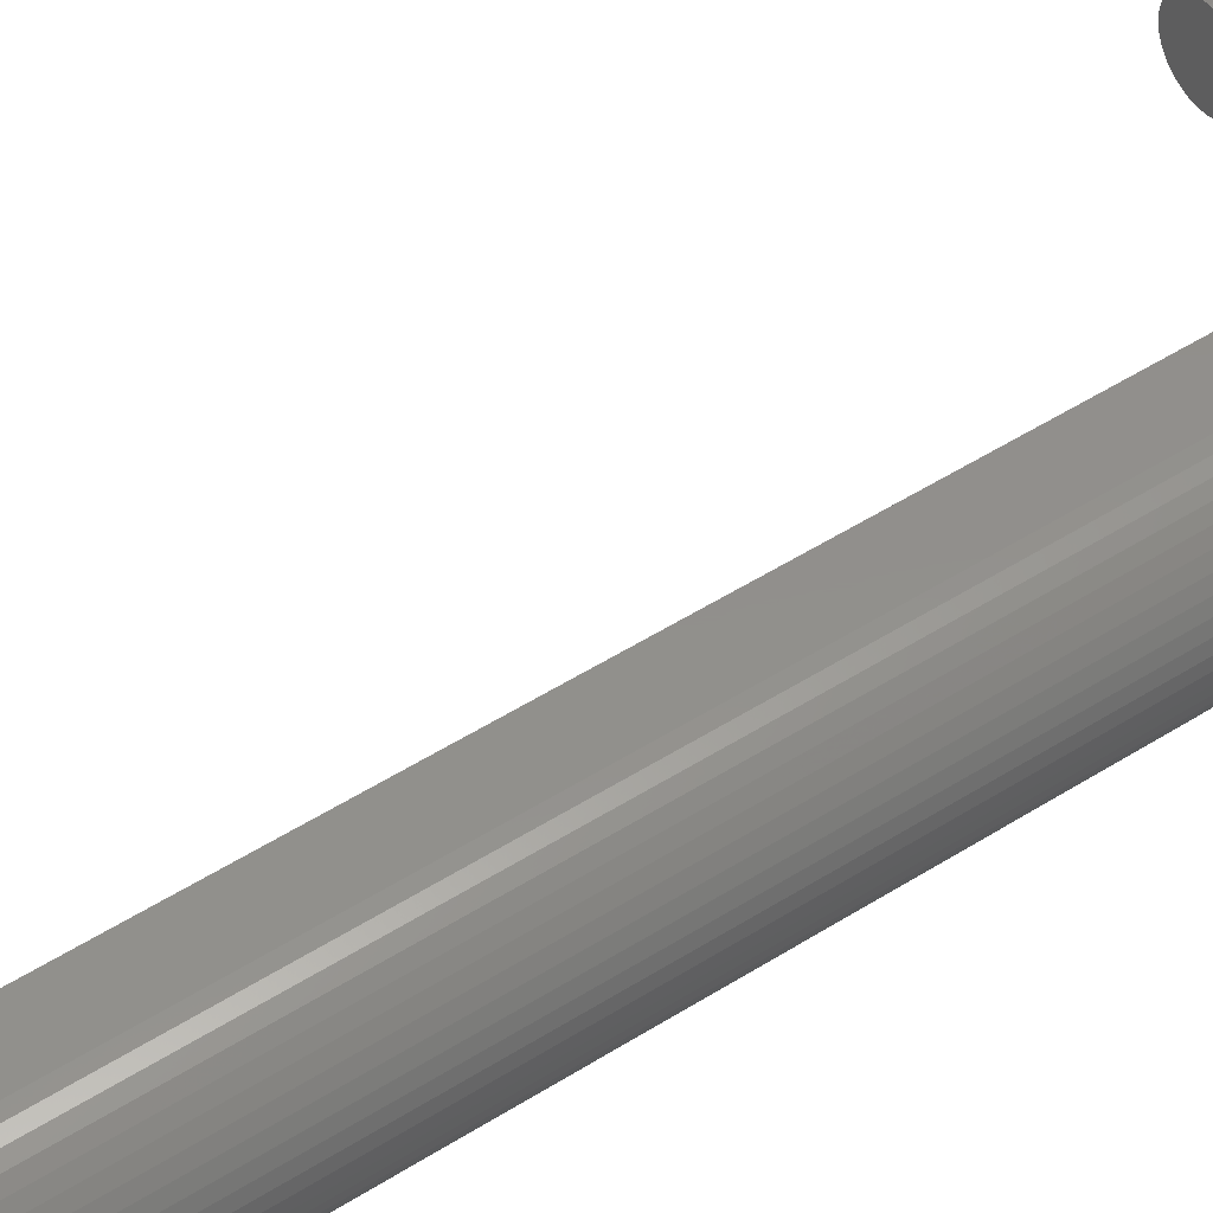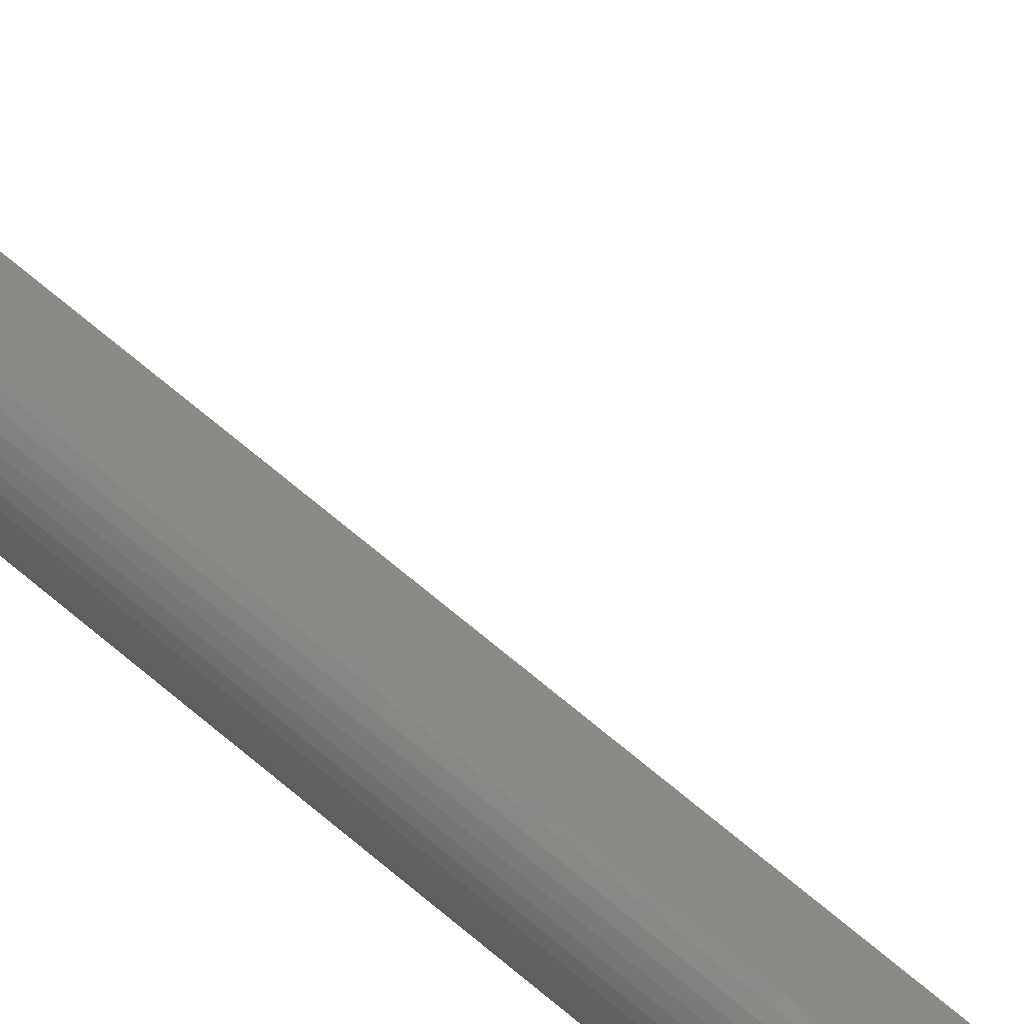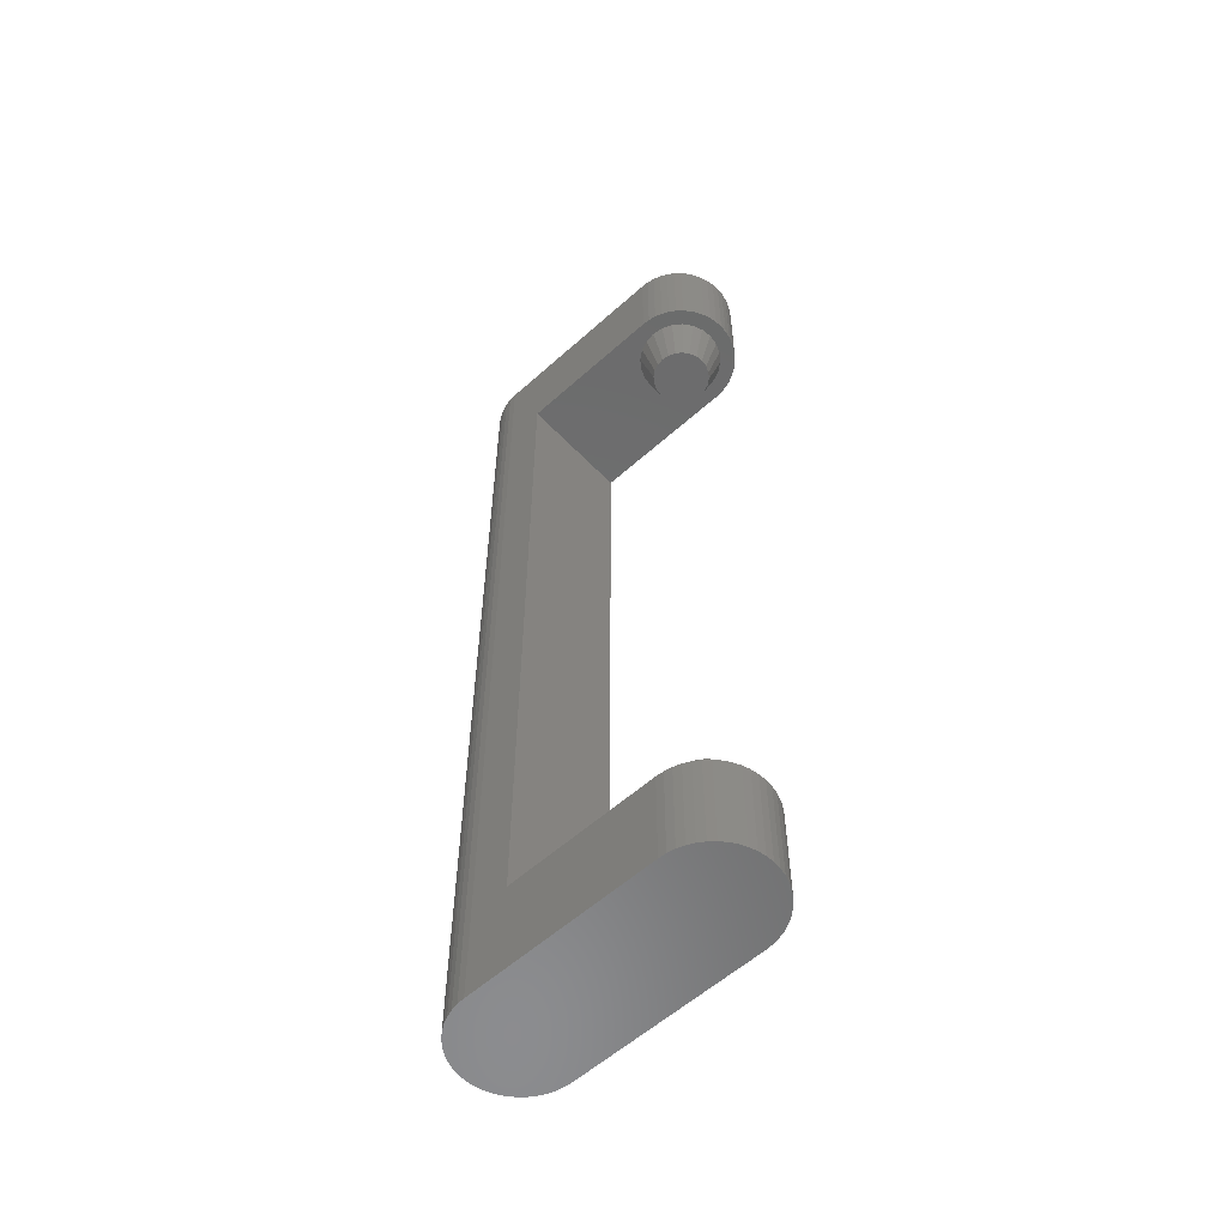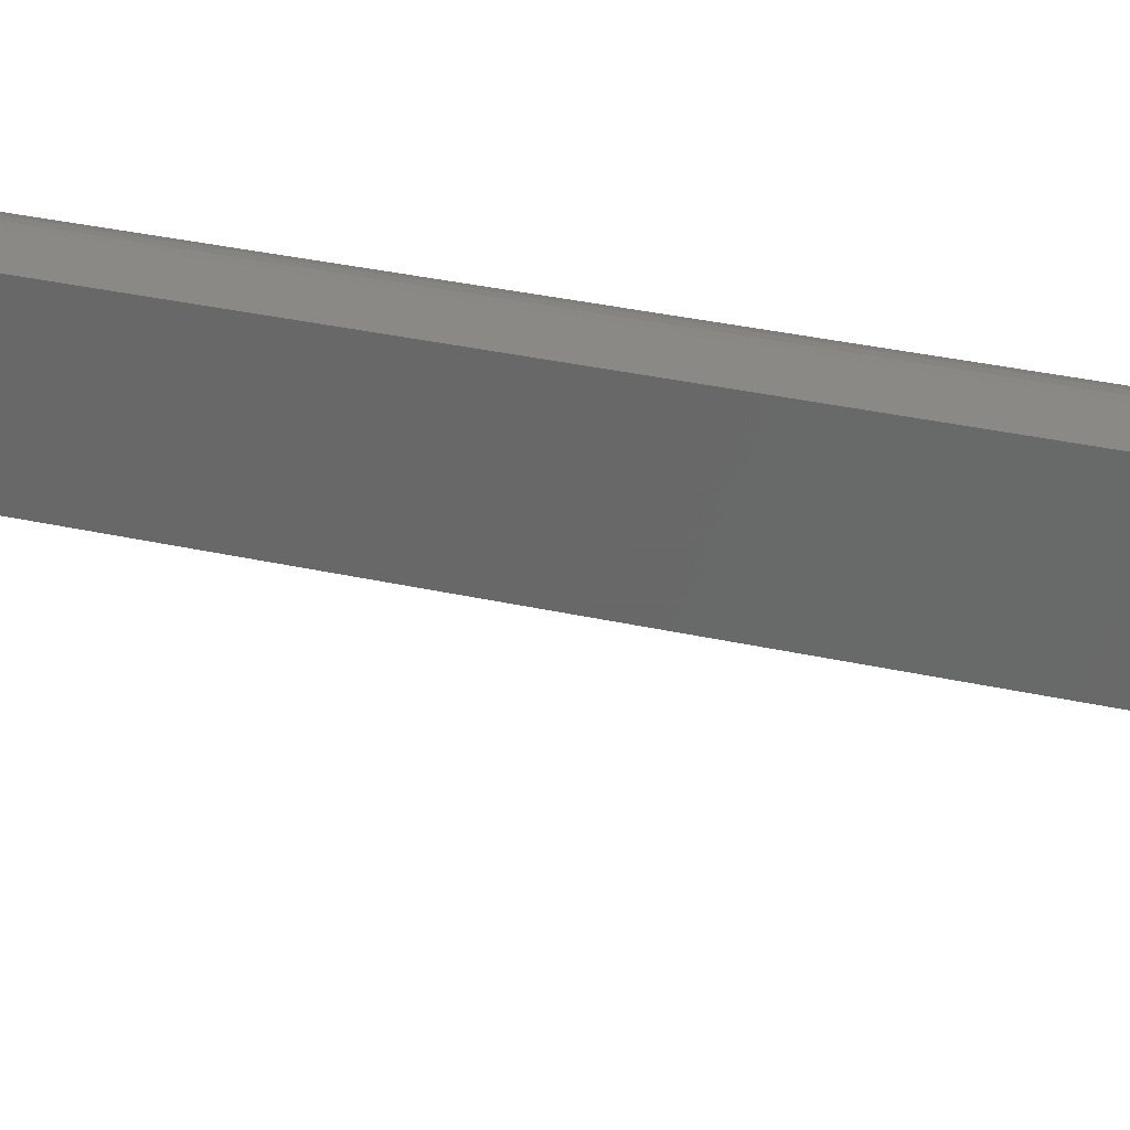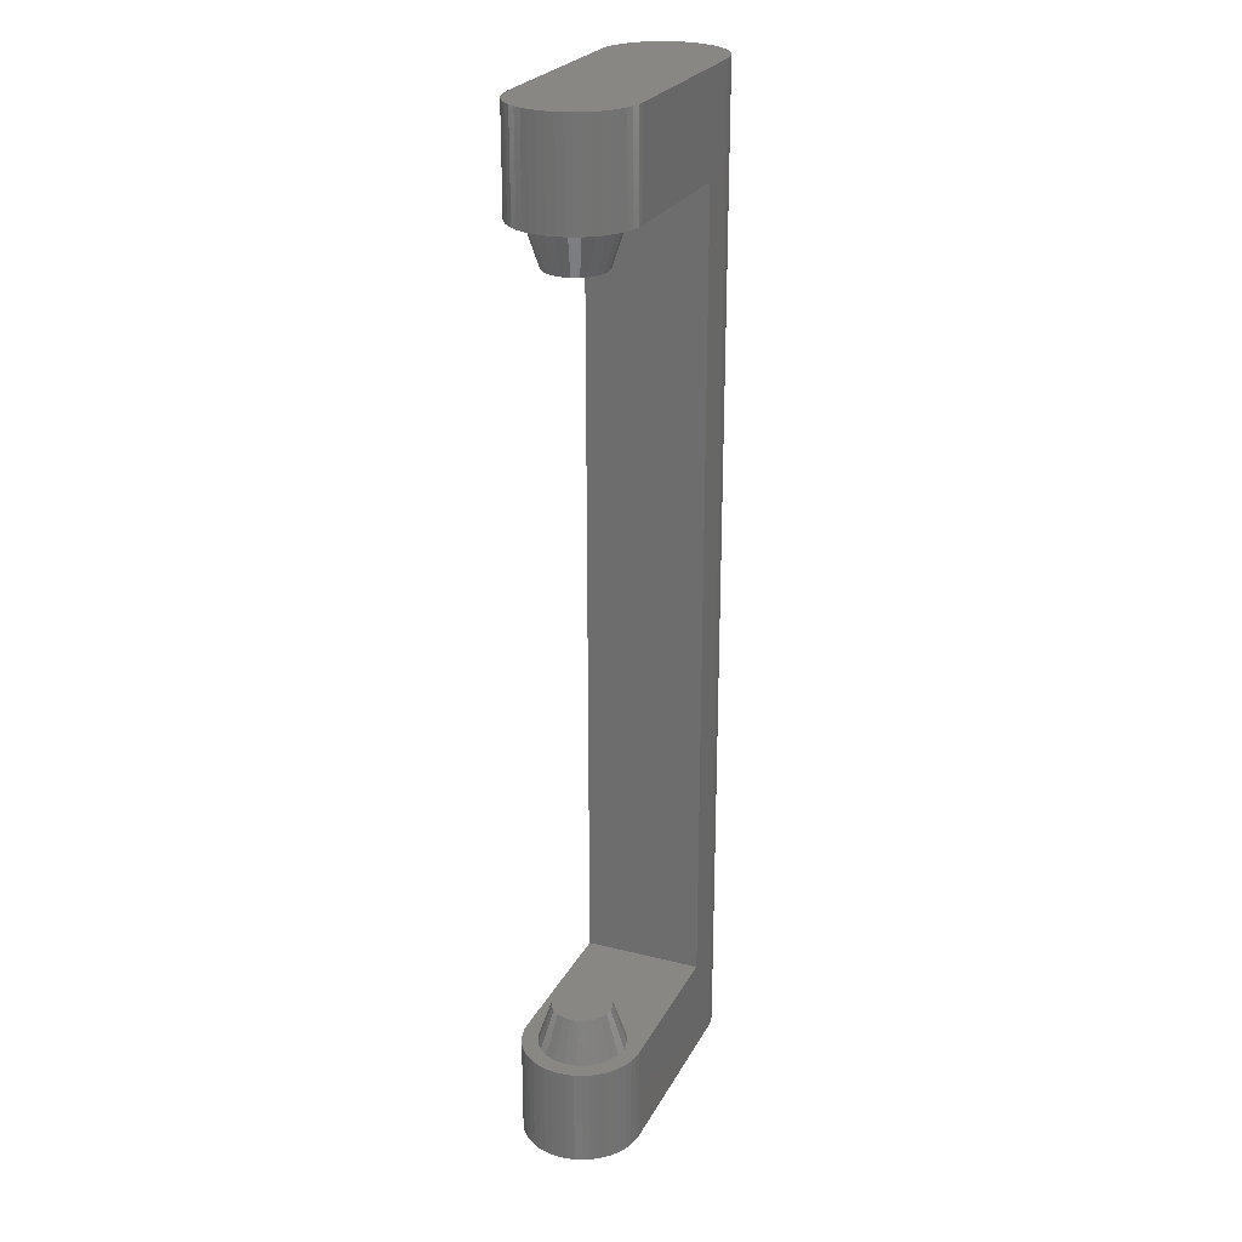
<metadata>
{"format":"stl","ext":"stl","renderer":"f3d","projection":"perspective","resolution":1024,"background":"white","views":[{"elev":51.4,"azim":-124.5,"up":"+Z"},{"elev":78.6,"azim":-51.1,"up":"+Z"},{"elev":-57.6,"azim":42.9,"up":"+Y"},{"elev":29.9,"azim":108.8,"up":"+Z"},{"elev":24.9,"azim":112.2,"up":"+Y"}]}
</metadata>
<code>
# stl→obj: 250 verts, 496 faces
v -40.6 98.3 1.5
v -40.38 47.3 1.174
v -40.6 47.3 1.5
v -40.38 98.3 1.174
v -38.39 98.3 5.974
v -38 47.3 6
v -38 98.3 6
v -38.39 47.3 5.974
v -39.15 98.3 5.772
v -38.78 47.3 5.898
v -38.78 98.3 5.898
v -39.15 47.3 5.772
v -40.12 98.3 5.121
v -40.38 47.3 4.826
v -40.12 47.3 5.121
v -40.38 98.3 4.826
v -40.77 98.3 4.148
v -40.9 47.3 3.776
v -40.77 47.3 4.148
v -40.9 98.3 3.776
v -40.6 98.3 4.5
v -40.6 47.3 4.5
v -39.83 47.3 5.38
v -39.83 98.3 5.38
v -38.78 47.3 0.1022
v -38.39 98.3 0.02567
v -38.39 47.3 0.02567
v -38.78 98.3 0.1022
v -39.83 47.3 0.6199
v -39.5 98.3 0.4019
v -39.5 47.3 0.4019
v -39.83 98.3 0.6199
v -40.77 98.3 1.852
v -40.77 47.3 1.852
v -39.15 47.3 0.2284
v -39.15 98.3 0.2284
v -39.5 47.3 5.598
v -39.5 98.3 5.598
v -40.97 47.3 3.392
v -40.97 98.3 3.392
v -41 98.3 3
v -41 47.3 3
v -25.88 52.3 5.121
v -28 52.3 5.2
v -26.17 52.3 5.38
v -27.43 52.3 5.125
v -26.9 52.3 4.905
v -25.62 52.3 4.826
v -26.44 52.3 4.556
v -25.4 52.3 4.5
v -26.09 52.3 4.1
v -25.23 52.3 4.148
v -25.1 52.3 3.776
v -25.87 52.3 3.569
v -25.03 52.3 3.392
v -25.8 52.3 3
v -25 52.3 3
v -25.03 52.3 2.608
v -25.87 52.3 2.431
v -25.1 52.3 2.224
v -26.09 52.3 1.9
v -25.23 52.3 1.852
v -26.44 52.3 1.444
v -25.4 52.3 1.5
v -25.62 52.3 1.174
v -26.9 52.3 1.095
v -25.88 52.3 0.8787
v -27.43 52.3 0.875
v -26.17 52.3 0.6199
v -28 52.3 0.8
v -27.61 52.3 5.974
v -36 52.3 6
v -28 52.3 6
v -36 52.3 -3.354e-12
v -29.1 52.3 4.905
v -27.22 52.3 5.898
v -28.57 52.3 5.125
v -26.85 52.3 5.772
v -26.5 52.3 5.598
v -29.56 52.3 4.556
v -29.91 52.3 4.1
v -30.13 52.3 3.569
v -30.2 52.3 3
v -30.13 52.3 2.431
v -29.91 52.3 1.9
v -29.56 52.3 1.444
v -29.1 52.3 1.095
v -28.57 52.3 0.875
v -26.5 52.3 0.4019
v -26.85 52.3 0.2284
v -27.22 52.3 0.1022
v -27.61 52.3 0.02567
v -28 52.3 -3.361e-12
v -28 47.3 6
v -27.61 47.3 5.974
v -27.22 47.3 5.898
v -26.85 47.3 5.772
v -26.5 47.3 5.598
v -26.17 47.3 5.38
v -25.88 47.3 5.121
v -25.62 47.3 4.826
v -25.4 47.3 4.5
v -25.23 47.3 4.148
v -25.1 47.3 3.776
v -25.03 47.3 3.392
v -25 47.3 3
v -40.97 47.3 2.608
v -25.03 47.3 2.608
v -40.9 47.3 2.224
v -25.1 47.3 2.224
v -25.23 47.3 1.852
v -25.4 47.3 1.5
v -25.62 47.3 1.174
v -40.12 47.3 0.8787
v -25.88 47.3 0.8787
v -26.17 47.3 0.6199
v -26.5 47.3 0.4019
v -26.85 47.3 0.2284
v -27.22 47.3 0.1022
v -27.61 47.3 0.02567
v -38 47.3 2.637e-13
v -28 47.3 -4.216e-12
v -28 93.3 6
v -28 98.3 6
v -36 93.3 6
v -36 93.3 4.582e-14
v -28 98.3 1.48e-14
v -28 93.3 3.807e-14
v -38 98.3 2.397e-14
v -27.61 93.3 5.974
v -29.1 93.3 4.905
v -27.22 93.3 5.898
v -28.57 93.3 5.125
v -26.85 93.3 5.772
v -26.5 93.3 5.598
v -28 93.3 5.2
v -26.17 93.3 5.38
v -29.56 93.3 4.556
v -29.91 93.3 4.1
v -30.13 93.3 3.569
v -30.2 93.3 3
v -30.13 93.3 2.431
v -29.91 93.3 1.9
v -29.56 93.3 1.444
v -29.1 93.3 1.095
v -28.57 93.3 0.875
v -28 93.3 0.8
v -26.17 93.3 0.6199
v -26.5 93.3 0.4019
v -26.85 93.3 0.2284
v -27.22 93.3 0.1022
v -27.61 93.3 0.02567
v -25.88 93.3 5.121
v -27.43 93.3 5.125
v -26.9 93.3 4.905
v -25.62 93.3 4.826
v -26.44 93.3 4.556
v -25.4 93.3 4.5
v -26.09 93.3 4.1
v -25.23 93.3 4.148
v -25.1 93.3 3.776
v -25.87 93.3 3.569
v -25.03 93.3 3.392
v -25.8 93.3 3
v -25 93.3 3
v -25.87 93.3 2.431
v -25.03 93.3 2.608
v -25.1 93.3 2.224
v -26.09 93.3 1.9
v -25.23 93.3 1.852
v -26.44 93.3 1.444
v -25.4 93.3 1.5
v -25.62 93.3 1.174
v -26.9 93.3 1.095
v -25.88 93.3 0.8787
v -27.43 93.3 0.875
v -27.61 98.3 5.974
v -27.22 98.3 5.898
v -26.85 98.3 5.772
v -26.5 98.3 5.598
v -26.17 98.3 5.38
v -25.88 98.3 5.121
v -25.62 98.3 4.826
v -25.4 98.3 4.5
v -25.23 98.3 4.148
v -25.1 98.3 3.776
v -25.03 98.3 3.392
v -25 98.3 3
v -40.97 98.3 2.608
v -25.03 98.3 2.608
v -40.9 98.3 2.224
v -25.1 98.3 2.224
v -25.23 98.3 1.852
v -25.4 98.3 1.5
v -25.62 98.3 1.174
v -25.88 98.3 0.8787
v -40.12 98.3 0.8787
v -26.17 98.3 0.6199
v -26.5 98.3 0.4019
v -26.85 98.3 0.2284
v -27.22 98.3 0.1022
v -27.61 98.3 0.02567
v -28.39 91.2 4.449
v -27.61 91.2 4.449
v -28 91.2 4.5
v -27.25 91.2 4.299
v -28.75 91.2 4.299
v -26.94 91.2 4.061
v -29.06 91.2 4.061
v -26.7 91.2 3.75
v -29.3 91.2 3.75
v -26.55 91.2 3.388
v -29.45 91.2 3.388
v -26.5 91.2 3
v -29.5 91.2 3
v -26.55 91.2 2.612
v -29.45 91.2 2.612
v -26.7 91.2 2.25
v -29.3 91.2 2.25
v -26.94 91.2 1.939
v -29.06 91.2 1.939
v -27.25 91.2 1.701
v -28.75 91.2 1.701
v -28.39 91.2 1.551
v -27.61 91.2 1.551
v -28 91.2 1.5
v -27.61 54.4 4.449
v -28.39 54.4 4.449
v -28 54.4 4.5
v -28.75 54.4 4.299
v -27.25 54.4 4.299
v -29.06 54.4 4.061
v -26.94 54.4 4.061
v -29.3 54.4 3.75
v -26.7 54.4 3.75
v -29.45 54.4 3.388
v -26.55 54.4 3.388
v -29.5 54.4 3
v -26.5 54.4 3
v -29.45 54.4 2.612
v -26.55 54.4 2.612
v -29.3 54.4 2.25
v -26.7 54.4 2.25
v -29.06 54.4 1.939
v -26.94 54.4 1.939
v -27.25 54.4 1.701
v -28.75 54.4 1.701
v -28.39 54.4 1.551
v -27.61 54.4 1.551
v -28 54.4 1.5
f 1 2 3
f 2 1 4
f 5 6 7
f 6 5 8
f 9 10 11
f 10 9 12
f 13 14 15
f 14 13 16
f 11 8 5
f 8 11 10
f 17 18 19
f 18 17 20
f 21 19 22
f 19 21 17
f 13 23 24
f 23 13 15
f 25 26 27
f 26 25 28
f 29 30 31
f 30 29 32
f 33 3 34
f 3 33 1
f 35 28 25
f 28 35 36
f 24 37 38
f 37 24 23
f 38 12 9
f 12 38 37
f 16 22 14
f 22 16 21
f 20 39 18
f 39 20 40
f 39 41 42
f 41 39 40
f 43 44 45
f 44 43 46
f 46 43 47
f 47 43 48
f 47 48 49
f 49 48 50
f 49 50 51
f 51 50 52
f 51 52 53
f 51 53 54
f 54 53 55
f 54 55 56
f 56 55 57
f 56 57 58
f 56 58 59
f 59 58 60
f 59 60 61
f 61 60 62
f 61 62 63
f 63 62 64
f 63 64 65
f 63 65 66
f 66 65 67
f 66 67 68
f 68 67 69
f 68 69 70
f 71 72 73
f 72 71 74
f 74 71 75
f 75 71 76
f 75 76 77
f 77 76 78
f 77 78 79
f 77 79 44
f 44 79 45
f 74 75 80
f 74 80 81
f 74 81 82
f 74 82 83
f 74 83 84
f 74 84 85
f 74 85 86
f 74 86 87
f 74 87 88
f 74 88 70
f 74 70 69
f 74 69 89
f 74 89 90
f 74 90 91
f 74 91 92
f 74 92 93
f 8 94 6
f 94 8 95
f 95 8 10
f 95 10 96
f 96 10 12
f 96 12 97
f 97 12 37
f 97 37 98
f 98 37 23
f 98 23 99
f 99 23 15
f 99 15 100
f 100 15 14
f 100 14 101
f 101 14 22
f 101 22 102
f 102 22 19
f 102 19 103
f 103 19 18
f 103 18 104
f 104 18 39
f 104 39 105
f 105 39 42
f 105 42 106
f 106 42 107
f 106 107 108
f 108 107 109
f 108 109 110
f 110 109 34
f 110 34 111
f 111 34 3
f 111 3 112
f 112 3 2
f 112 2 113
f 113 2 114
f 113 114 115
f 115 114 29
f 115 29 116
f 116 29 31
f 116 31 117
f 117 31 35
f 117 35 118
f 118 35 25
f 118 25 119
f 119 25 27
f 119 27 120
f 120 27 121
f 120 121 122
f 106 55 105
f 55 106 57
f 105 53 104
f 53 105 55
f 104 52 103
f 52 104 53
f 103 50 102
f 50 103 52
f 102 48 101
f 48 102 50
f 101 43 100
f 43 101 48
f 45 100 43
f 100 45 99
f 79 99 45
f 99 79 98
f 78 98 79
f 98 78 97
f 76 97 78
f 97 76 96
f 71 96 76
f 96 71 95
f 73 95 71
f 95 73 94
f 122 92 120
f 92 122 93
f 120 91 119
f 91 120 92
f 119 90 118
f 90 119 91
f 118 89 117
f 89 118 90
f 117 69 116
f 69 117 89
f 116 67 115
f 67 116 69
f 115 65 113
f 65 115 67
f 113 64 112
f 64 113 65
f 112 62 111
f 62 112 64
f 111 60 110
f 60 111 62
f 110 58 108
f 58 110 60
f 108 57 106
f 57 108 58
f 7 123 124
f 123 7 125
f 125 7 72
f 72 94 73
f 94 72 6
f 6 72 7
f 121 93 122
f 93 121 74
f 74 121 126
f 126 127 128
f 127 126 129
f 129 126 121
f 74 125 72
f 125 74 126
f 125 130 123
f 130 125 126
f 130 126 131
f 130 131 132
f 132 131 133
f 132 133 134
f 134 133 135
f 135 133 136
f 135 136 137
f 131 126 138
f 138 126 139
f 139 126 140
f 140 126 141
f 141 126 142
f 142 126 143
f 143 126 144
f 144 126 145
f 145 126 146
f 146 126 147
f 147 126 148
f 148 126 149
f 149 126 150
f 150 126 151
f 151 126 152
f 152 126 128
f 136 153 137
f 153 136 154
f 153 154 155
f 153 155 156
f 156 155 157
f 156 157 158
f 158 157 159
f 158 159 160
f 160 159 161
f 161 159 162
f 161 162 163
f 163 162 164
f 163 164 165
f 165 164 166
f 165 166 167
f 167 166 168
f 168 166 169
f 168 169 170
f 170 169 171
f 170 171 172
f 172 171 173
f 173 171 174
f 173 174 175
f 175 174 176
f 175 176 148
f 148 176 147
f 177 7 124
f 7 177 5
f 5 177 178
f 5 178 11
f 11 178 179
f 11 179 9
f 9 179 180
f 9 180 38
f 38 180 181
f 38 181 24
f 24 181 182
f 24 182 13
f 13 182 183
f 13 183 16
f 16 183 184
f 16 184 21
f 21 184 185
f 21 185 17
f 17 185 20
f 20 185 186
f 20 186 40
f 40 186 187
f 40 187 41
f 41 187 188
f 41 188 189
f 189 188 190
f 189 190 191
f 191 190 192
f 191 192 33
f 33 192 193
f 33 193 1
f 1 193 194
f 1 194 195
f 1 195 4
f 4 195 196
f 4 196 197
f 197 196 198
f 197 198 32
f 32 198 199
f 32 199 30
f 30 199 200
f 30 200 36
f 36 200 201
f 36 201 28
f 28 201 202
f 28 202 26
f 26 202 127
f 26 127 129
f 190 165 167
f 165 190 188
f 192 167 168
f 167 192 190
f 193 168 170
f 168 193 192
f 194 170 172
f 170 194 193
f 195 172 173
f 172 195 194
f 196 173 175
f 173 196 195
f 148 196 175
f 196 148 198
f 149 198 148
f 198 149 199
f 150 199 149
f 199 150 200
f 151 200 150
f 200 151 201
f 152 201 151
f 201 152 202
f 128 202 152
f 202 128 127
f 124 130 177
f 130 124 123
f 177 132 178
f 132 177 130
f 178 134 179
f 134 178 132
f 179 135 180
f 135 179 134
f 180 137 181
f 137 180 135
f 181 153 182
f 153 181 137
f 183 153 156
f 153 183 182
f 184 156 158
f 156 184 183
f 185 158 160
f 158 185 184
f 186 160 161
f 160 186 185
f 187 161 163
f 161 187 186
f 188 163 165
f 163 188 187
f 41 107 42
f 107 41 189
f 191 34 109
f 34 191 33
f 189 109 107
f 109 189 191
f 4 114 2
f 114 4 197
f 31 36 35
f 36 31 30
f 114 32 29
f 32 114 197
f 27 129 121
f 129 27 26
f 203 204 205
f 204 203 206
f 206 203 207
f 206 207 208
f 208 207 209
f 208 209 210
f 210 209 211
f 210 211 212
f 212 211 213
f 212 213 214
f 214 213 215
f 214 215 216
f 216 215 217
f 216 217 218
f 218 217 219
f 218 219 220
f 220 219 221
f 220 221 222
f 222 221 223
f 222 223 224
f 222 224 225
f 225 224 226
f 136 204 154
f 204 136 205
f 133 205 136
f 205 133 203
f 133 207 203
f 207 133 131
f 131 209 207
f 209 131 138
f 138 211 209
f 211 138 139
f 139 213 211
f 213 139 140
f 140 215 213
f 215 140 141
f 141 217 215
f 217 141 142
f 142 219 217
f 219 142 143
f 143 221 219
f 221 143 144
f 221 145 223
f 145 221 144
f 223 146 224
f 146 223 145
f 224 147 226
f 147 224 146
f 225 147 176
f 147 225 226
f 222 176 174
f 176 222 225
f 220 174 171
f 174 220 222
f 171 218 220
f 218 171 169
f 169 216 218
f 216 169 166
f 166 214 216
f 214 166 164
f 164 212 214
f 212 164 162
f 162 210 212
f 210 162 159
f 159 208 210
f 208 159 157
f 155 208 157
f 208 155 206
f 154 206 155
f 206 154 204
f 227 228 229
f 228 227 230
f 230 227 231
f 230 231 232
f 232 231 233
f 232 233 234
f 234 233 235
f 234 235 236
f 236 235 237
f 236 237 238
f 238 237 239
f 238 239 240
f 240 239 241
f 240 241 242
f 242 241 243
f 242 243 244
f 244 243 245
f 244 245 246
f 244 246 247
f 247 246 248
f 248 246 249
f 248 249 250
f 228 44 229
f 44 228 77
f 227 44 46
f 44 227 229
f 231 46 47
f 46 231 227
f 233 47 49
f 47 233 231
f 51 233 49
f 233 51 235
f 54 235 51
f 235 54 237
f 56 237 54
f 237 56 239
f 59 239 56
f 239 59 241
f 61 241 59
f 241 61 243
f 63 243 61
f 243 63 245
f 66 245 63
f 245 66 246
f 68 246 66
f 246 68 249
f 70 249 68
f 249 70 250
f 88 250 70
f 250 88 248
f 88 247 248
f 247 88 87
f 87 244 247
f 244 87 86
f 242 86 85
f 86 242 244
f 240 85 84
f 85 240 242
f 238 84 83
f 84 238 240
f 236 83 82
f 83 236 238
f 234 82 81
f 82 234 236
f 232 81 80
f 81 232 234
f 232 75 230
f 75 232 80
f 230 77 228
f 77 230 75

</code>
